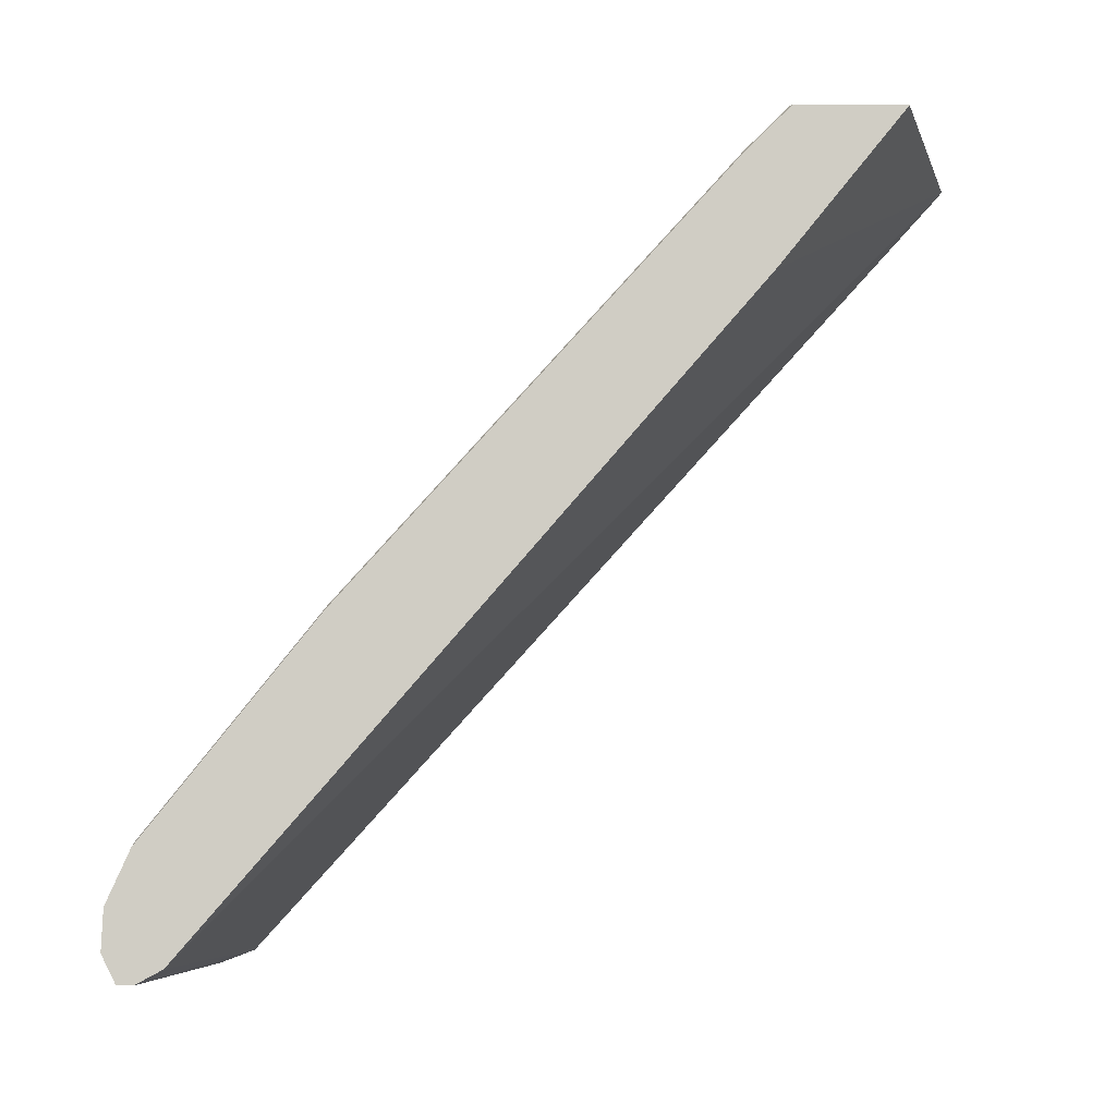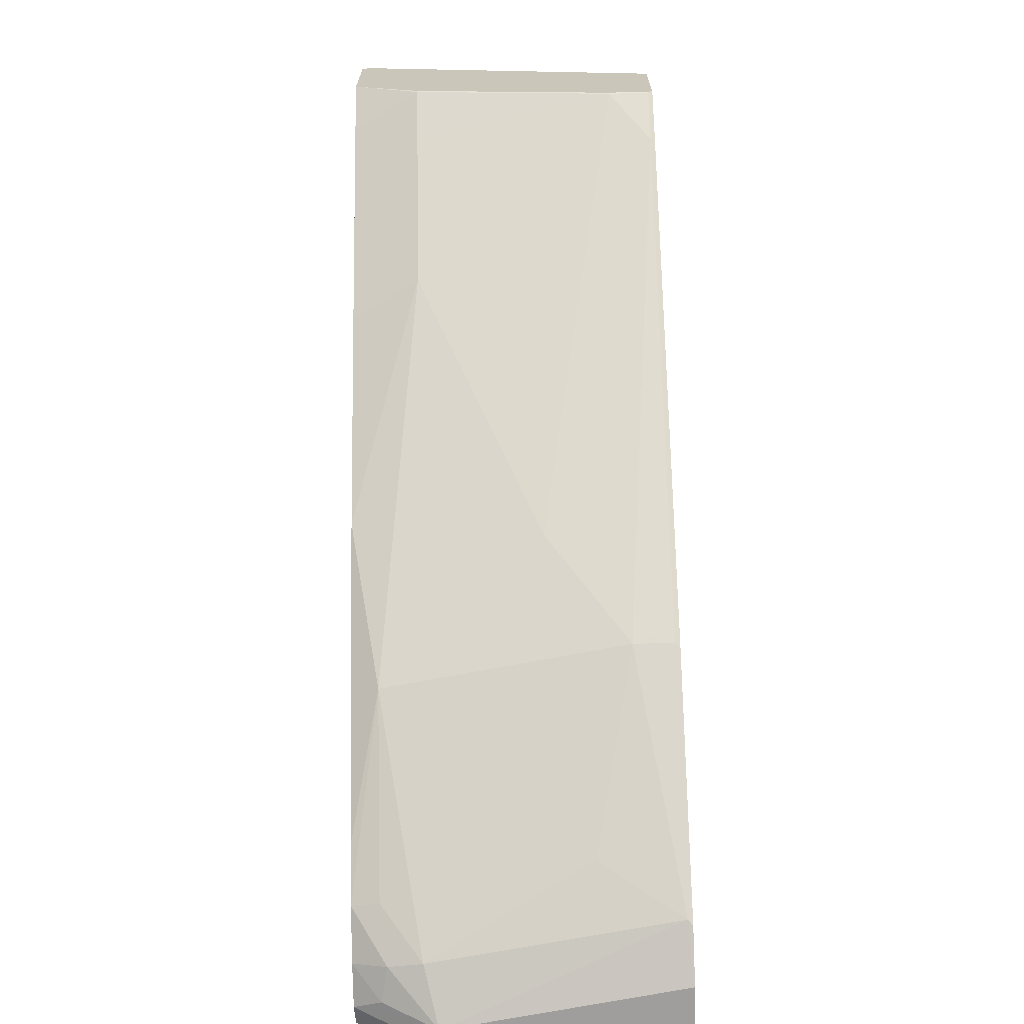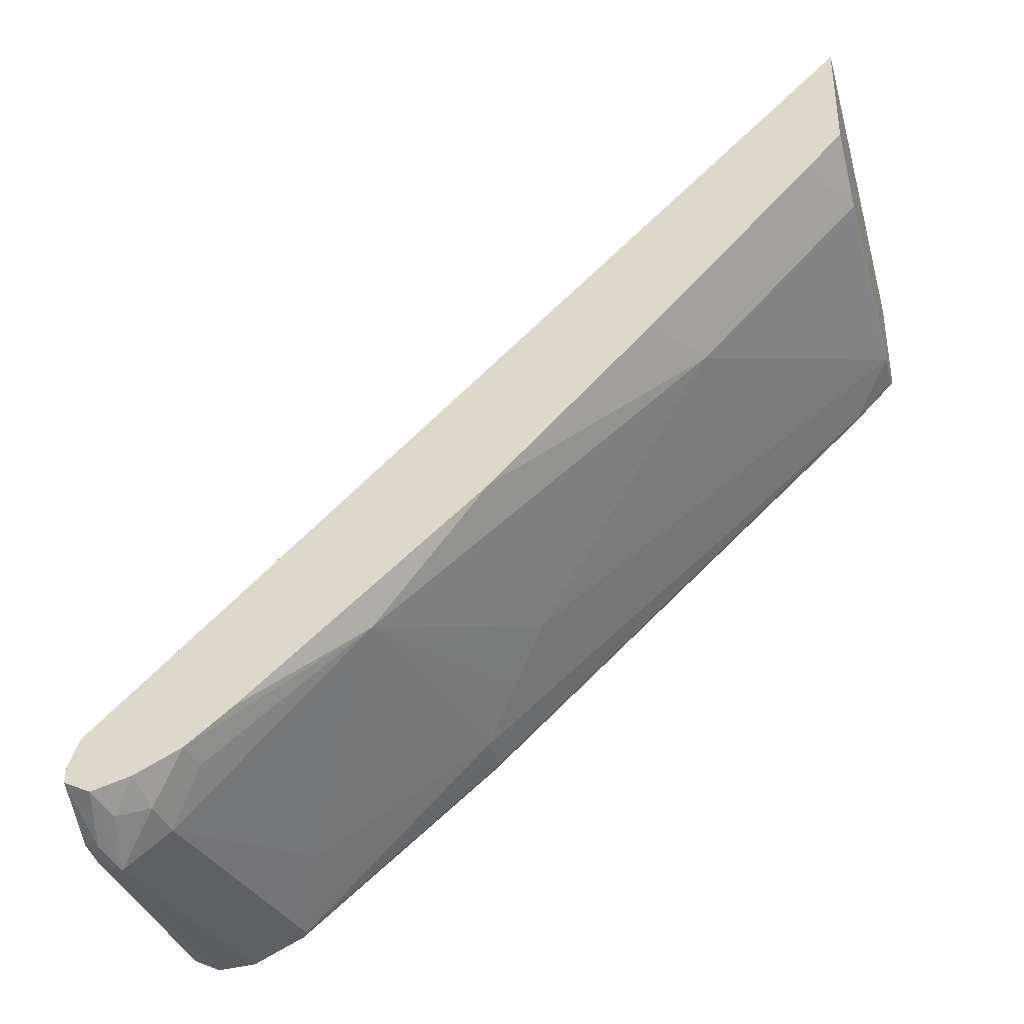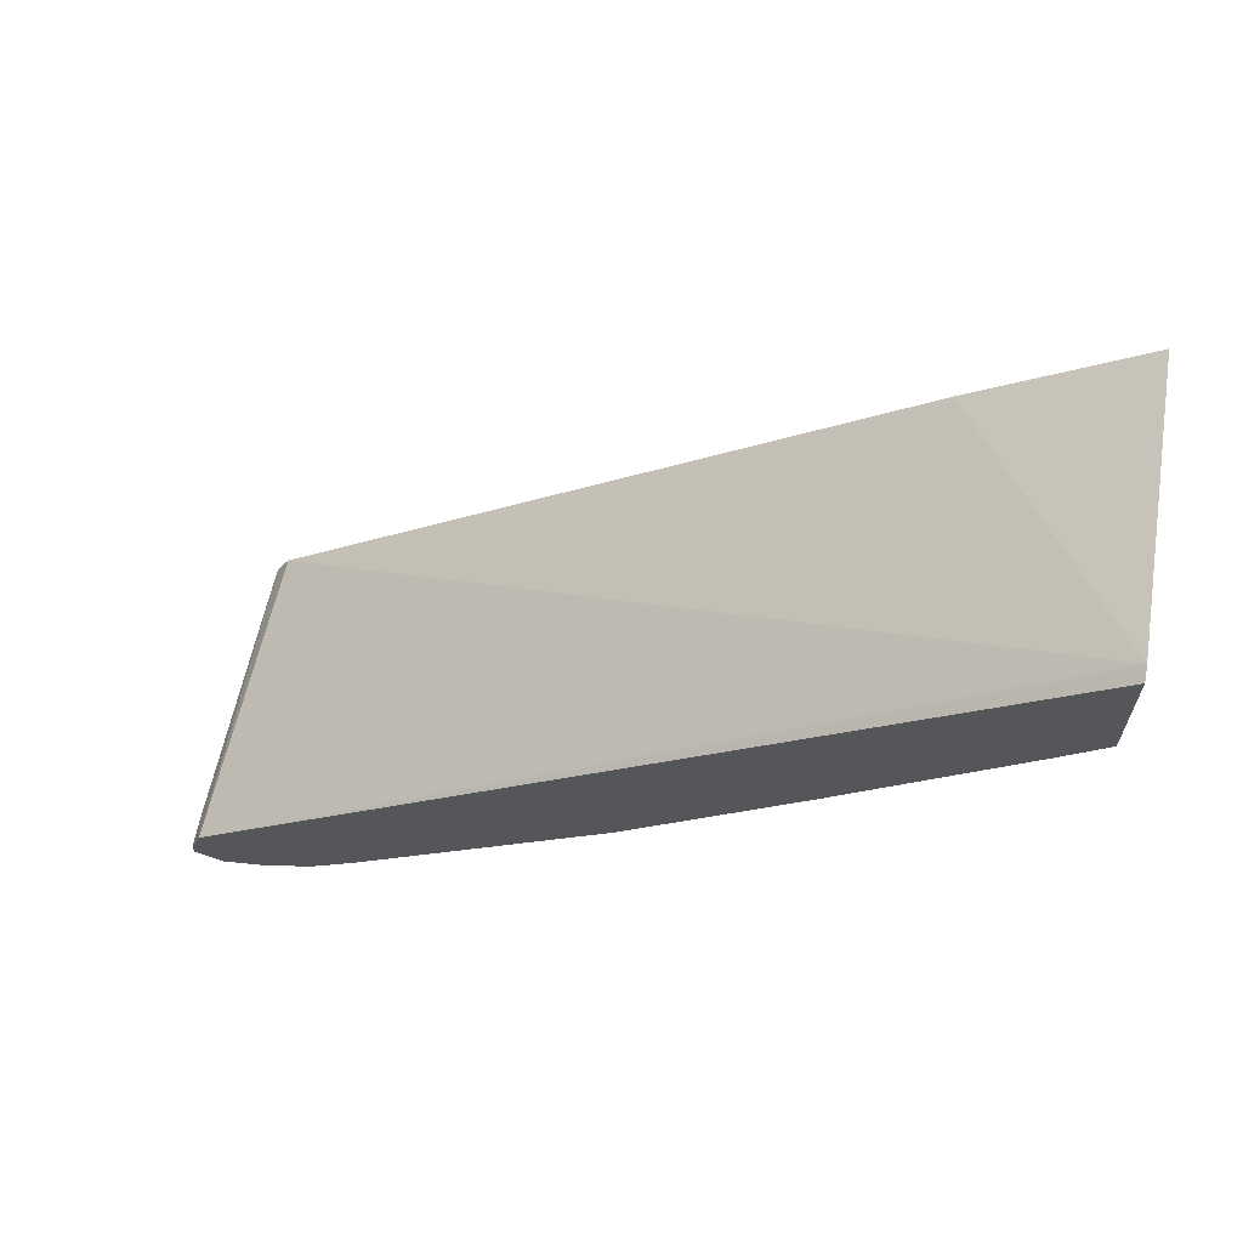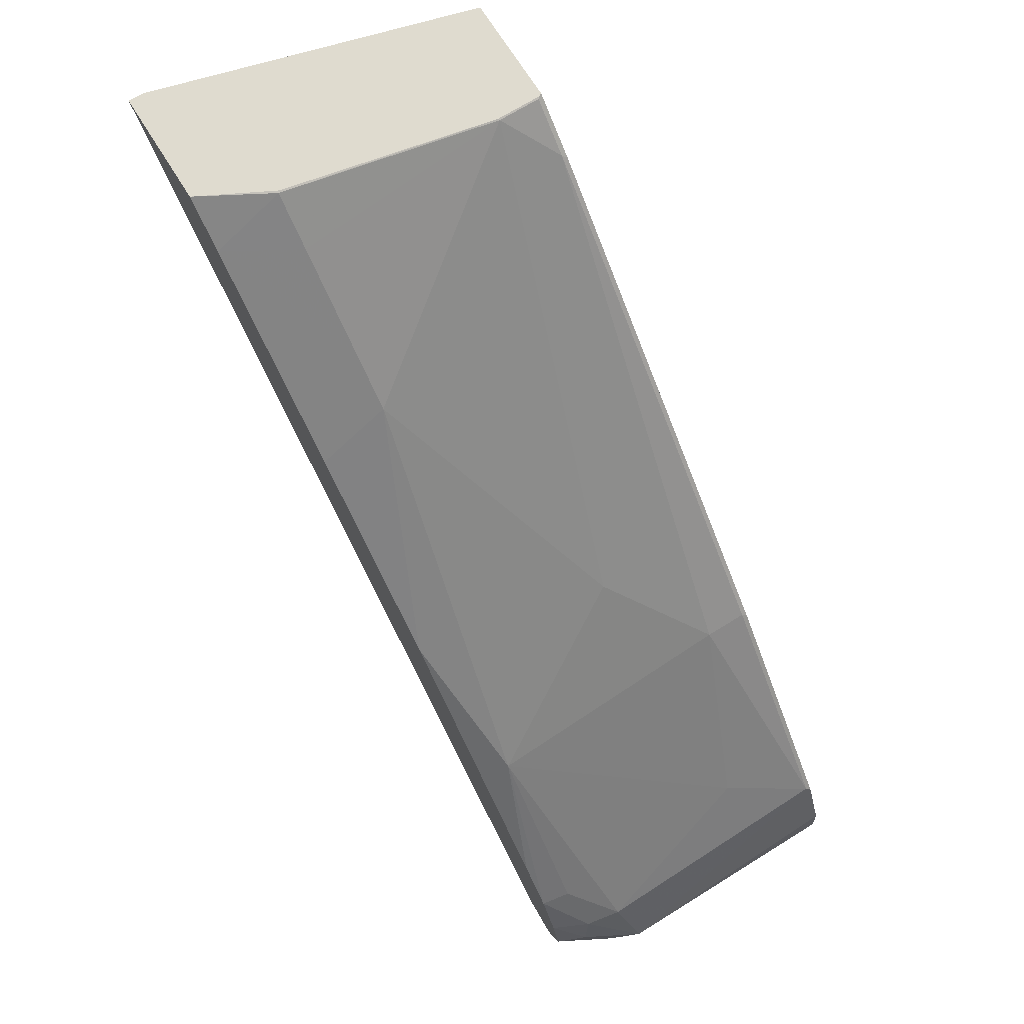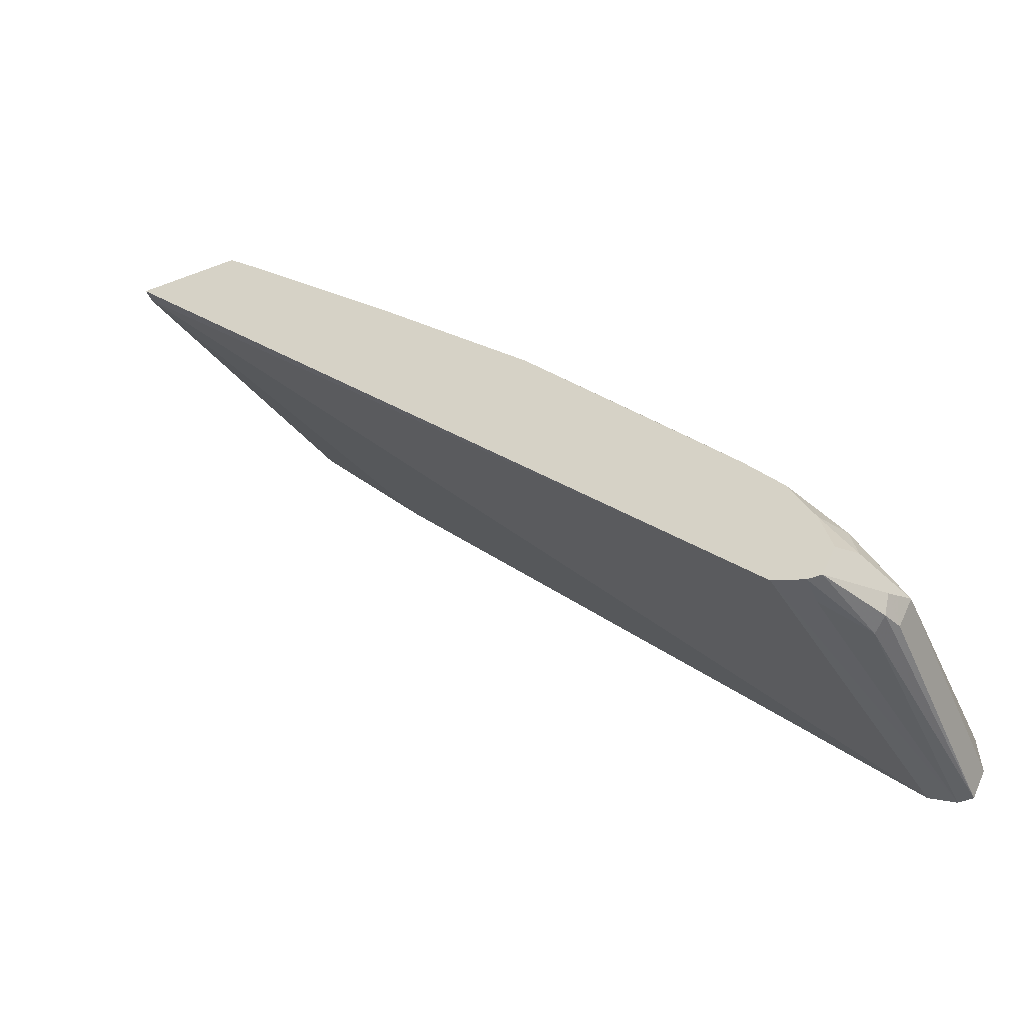
<metadata>
{"format":"obj","ext":"obj","renderer":"f3d","projection":"perspective","resolution":1024,"background":"white","views":[{"elev":-5.9,"azim":-91.1,"up":"+Y"},{"elev":-68.6,"azim":-178.4,"up":"+Z"},{"elev":-35.7,"azim":106.2,"up":"+Z"},{"elev":65.1,"azim":100.8,"up":"+Z"},{"elev":70.5,"azim":148.2,"up":"+Y"},{"elev":-47.9,"azim":113.0,"up":"+Y"}]}
</metadata>
<code>
v 0.02763 -0.1358 -0.3532
v 0.02724 -0.1362 -0.354
v 0.006025 -0.1358 -0.3532
v 0.1286 -0.1358 -0.3328
v 0.1293 -0.1362 -0.3336
v 0.006819 -0.1566 -0.3744
v 0.006819 -0.1362 -0.354
v 0.1293 -0.1566 -0.354
v 0.1293 -0.1974 -0.3949
v 0.1293 -0.2179 -0.4153
v 0.06808 -0.32 -0.5174
v 0.04766 -0.3403 -0.5378
v 0.004405 -0.1358 -0.3524
v 0.1635 -0.1358 -0.3147
v 0.1635 -0.1552 -0.3349
v 0.004405 -0.159 -0.3756
v 0.004405 -0.1554 -0.372
v 0.02724 -0.3608 -0.5582
v 0.006819 -0.3608 -0.5582
v 0.1635 -0.2369 -0.4166
v 0.1635 -0.32 -0.4969
v 0.1498 -0.3812 -0.5582
v 0.004405 -0.1358 -0.3
v 0.1635 -0.1358 -0.2583
v 0.004405 -0.3632 -0.5594
v 0.04766 -0.4425 -0.6195
v 0.006819 -0.4629 -0.6399
v 0.1635 -0.4425 -0.5991
v 0.1635 -0.4657 -0.6167
v 0.1498 -0.4629 -0.6195
v 0.1293 -0.4833 -0.6399
v 0.1562 -0.1358 -0.2583
v 0.004405 -0.2111 -0.3608
v 0.1635 -0.5188 -0.6045
v 0.004405 -0.4653 -0.6411
v 0.1225 -0.5106 -0.6535
v 0.004405 -0.491 -0.6526
v 0.1635 -0.49 -0.6279
v 0.1464 -0.4867 -0.6365
v 0.004405 -0.5174 -0.6263
v 0.004405 -0.5243 -0.6392
v 0.1498 -0.5242 -0.6195
v 0.1635 -0.5242 -0.6195
v 0.1361 -0.5174 -0.6467
v 0.1225 -0.5242 -0.6467
v 0.004405 -0.5106 -0.6535
v 0.1498 -0.5037 -0.6399
v 0.1635 -0.5106 -0.6331
v 0.004405 -0.5242 -0.6467
v 0.1259 -0.5276 -0.6365
v 0.1635 -0.5242 -0.6263
v 0.1327 -0.5259 -0.6433
f 22 30 31
f 29 38 39
f 27 37 35
f 27 36 37
f 27 31 36
f 26 31 27
f 24 32 34
f 23 33 32
f 22 31 26
f 29 39 31
f 18 27 19
f 22 28 29
f 21 28 22
f 19 35 25
f 19 27 35
f 18 26 27
f 18 22 26
f 14 20 15
f 14 21 20
f 14 28 21
f 14 29 28
f 29 31 30
f 22 29 30
f 31 39 36
f 38 48 47
f 32 40 34
f 14 38 29
f 50 52 51
f 49 52 50
f 45 52 49
f 44 51 52
f 44 48 51
f 44 52 45
f 43 50 51
f 42 50 43
f 41 50 42
f 32 33 40
f 41 49 50
f 36 48 44
f 36 47 48
f 36 39 47
f 36 46 37
f 36 49 46
f 36 45 49
f 36 44 45
f 34 42 43
f 34 41 42
f 34 40 41
f 38 47 39
f 14 48 38
f 9 15 20
f 14 43 51
f 5 15 8
f 5 14 15
f 4 14 5
f 3 6 13
f 3 7 6
f 2 12 6
f 2 11 12
f 2 10 11
f 2 9 10
f 2 8 9
f 6 16 17
f 2 5 8
f 1 5 2
f 1 4 5
f 1 24 14
f 1 32 24
f 1 23 32
f 1 13 23
f 1 3 13
f 1 7 3
f 1 2 7
f 14 51 48
f 2 6 7
f 6 17 13
f 1 14 4
f 6 18 19
f 14 34 43
f 6 12 18
f 14 24 34
f 13 33 23
f 13 40 33
f 13 49 41
f 13 46 49
f 13 37 46
f 13 35 37
f 13 25 35
f 13 16 25
f 13 41 40
f 12 22 18
f 11 22 12
f 10 22 11
f 10 21 22
f 10 20 21
f 6 19 25
f 9 20 10
f 8 15 9
f 13 17 16
f 6 25 16

</code>
